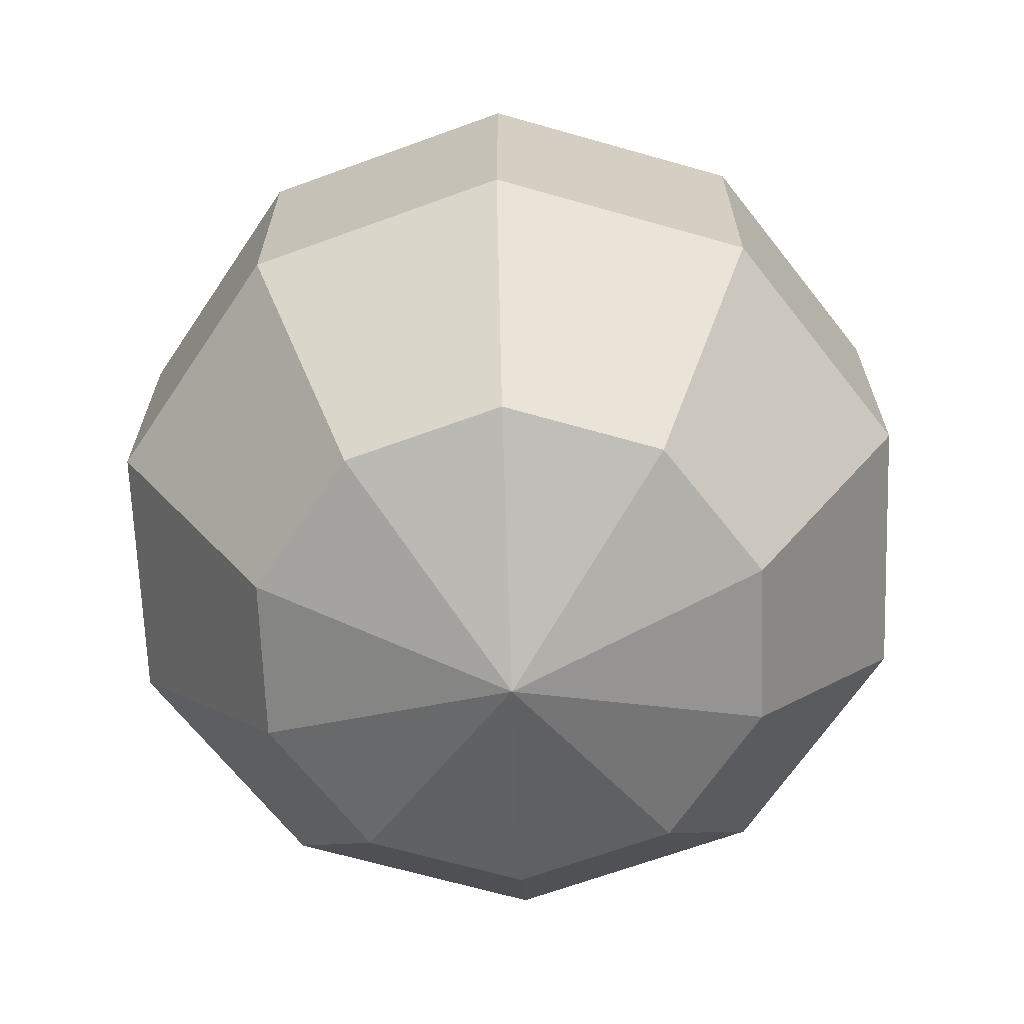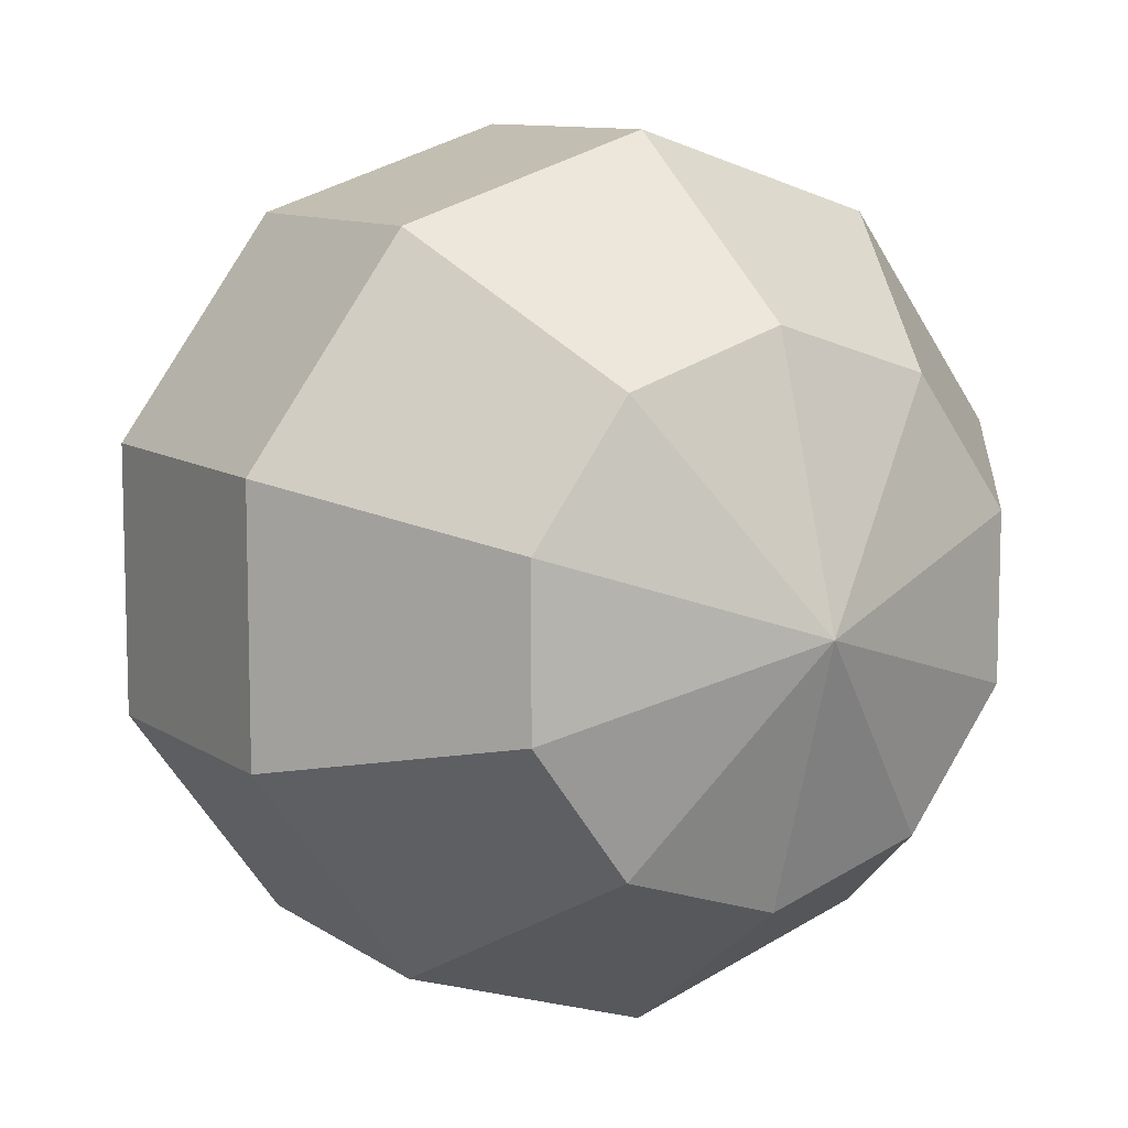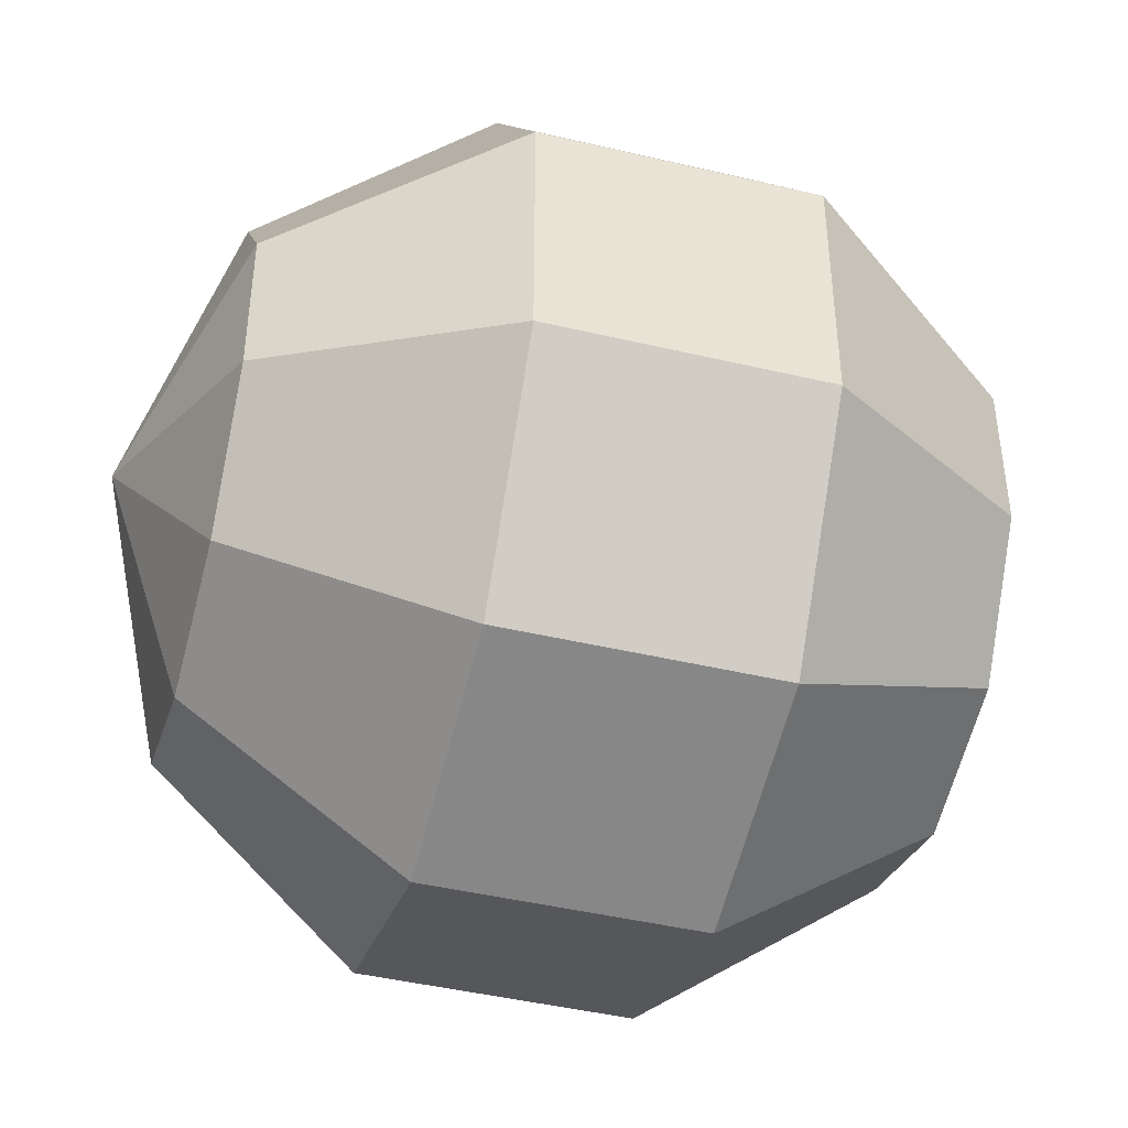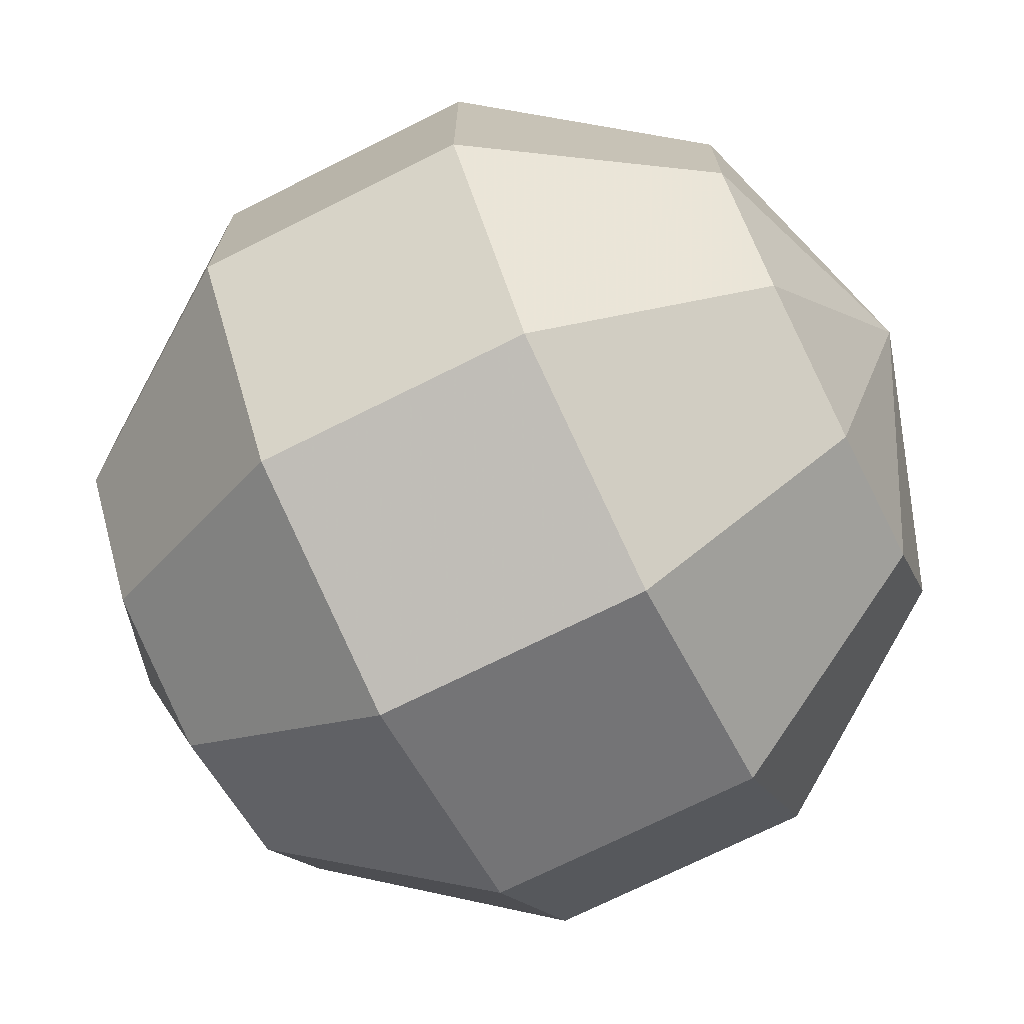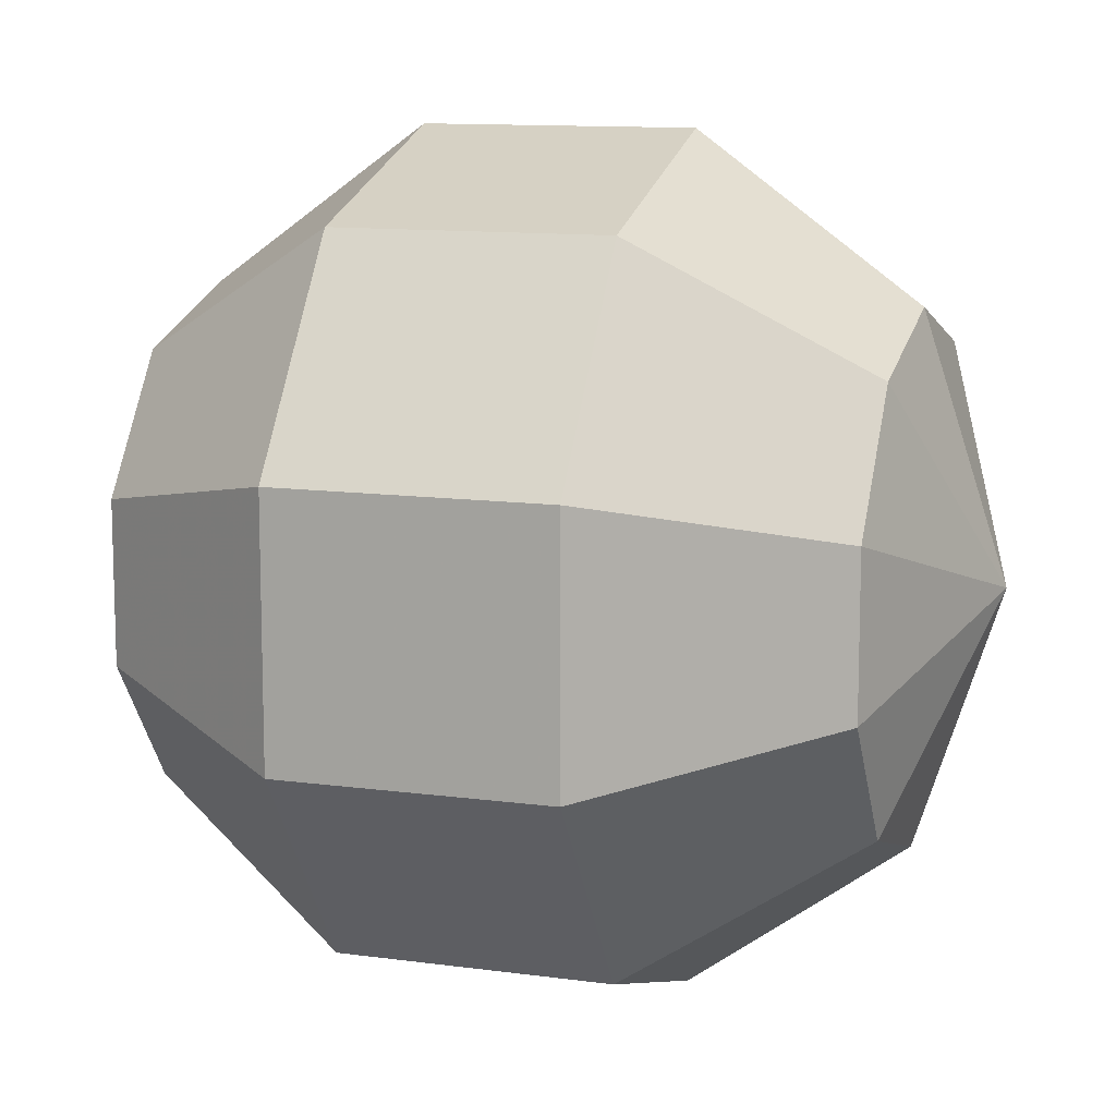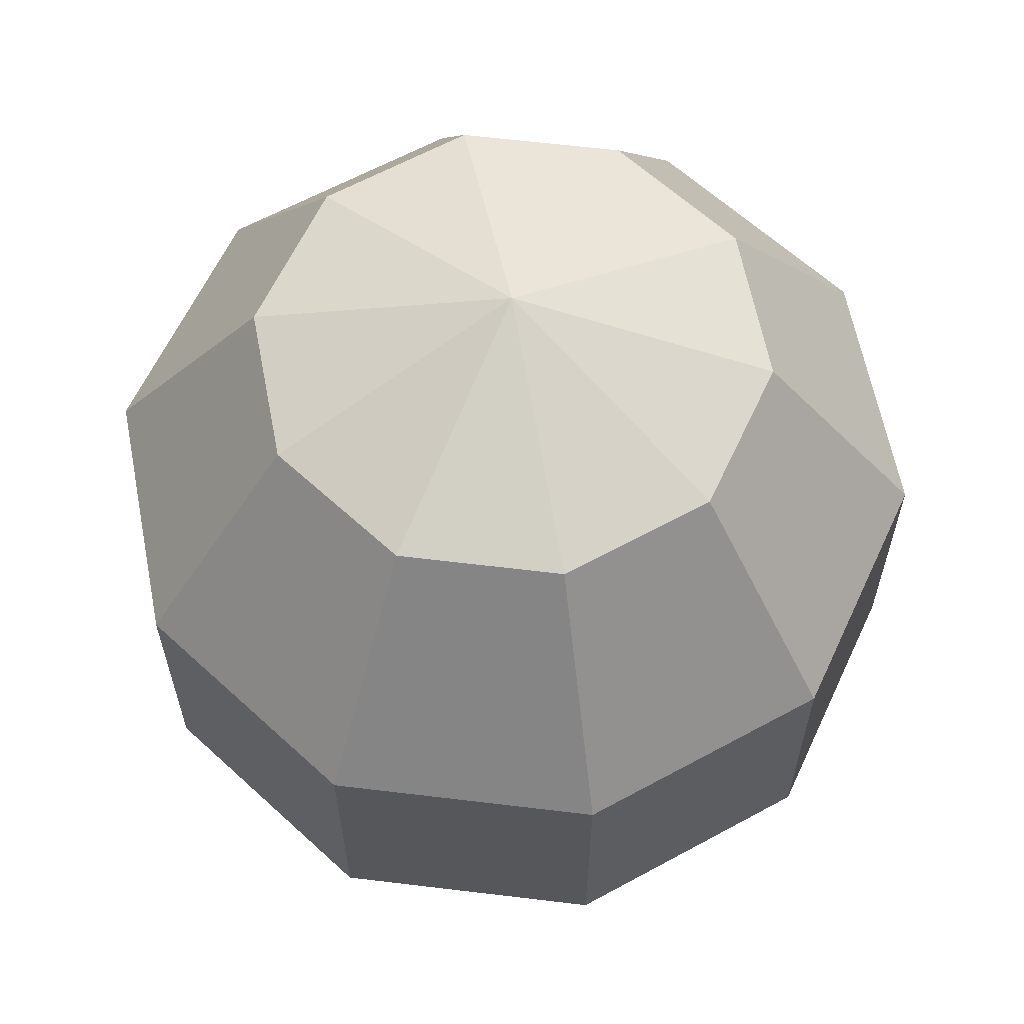
<metadata>
{"format":"obj","ext":"obj","renderer":"f3d","projection":"perspective","resolution":1024,"background":"white","views":[{"elev":-67.1,"azim":74.1,"up":"+Y"},{"elev":9.8,"azim":-31.1,"up":"+Z"},{"elev":-44.6,"azim":-105.4,"up":"+Z"},{"elev":-72.0,"azim":-63.4,"up":"+Z"},{"elev":11.4,"azim":108.6,"up":"+Z"},{"elev":62.2,"azim":25.0,"up":"+Y"}]}
</metadata>
<code>
g Sphere02
v 0 -5.038 1e-06
v 0 -4.551 1.498
v -0.8806 -4.551 1.212
v 0 -5.038 1e-06
v -1.425 -4.551 0.4629
v 0 -5.038 1e-06
v -1.425 -4.551 -0.4629
v 0 -5.038 1e-06
v -0.8806 -4.551 -1.212
v 0 -5.038 1e-06
v 0 -4.551 -1.498
v 0 -5.038 1e-06
v 0.8806 -4.551 -1.212
v 0 -5.038 1e-06
v 1.425 -4.551 -0.4629
v 0 -5.038 1e-06
v 1.425 -4.551 0.4629
v 0 -5.038 1e-06
v 0.8806 -4.551 1.212
v 0 -5.038 1e-06
v 0 -4.551 1.498
v 0 -3.277 2.424
v -1.425 -3.277 1.961
v -2.305 -3.277 0.7491
v -2.305 -3.277 -0.7491
v -1.425 -3.277 -1.961
v 0 -3.277 -2.424
v 1.425 -3.277 -1.961
v 2.305 -3.277 -0.7491
v 2.305 -3.277 0.7491
v 1.425 -3.277 1.961
v 0 -3.277 2.424
v 0 -1.702 2.424
v -1.425 -1.702 1.961
v -2.305 -1.702 0.7491
v -2.305 -1.702 -0.7491
v -1.425 -1.702 -1.961
v 0 -1.702 -2.424
v 1.425 -1.702 -1.961
v 2.305 -1.702 -0.7491
v 2.305 -1.702 0.7491
v 1.425 -1.702 1.961
v 0 -1.702 2.424
v 0 -0.4273 1.498
v -0.8806 -0.4273 1.212
v -1.425 -0.4273 0.4629
v -1.425 -0.4273 -0.4629
v -0.8806 -0.4273 -1.212
v 0 -0.4273 -1.498
v 0.8806 -0.4273 -1.212
v 1.425 -0.4273 -0.4629
v 1.425 -0.4273 0.4629
v 0.8806 -0.4273 1.212
v 0 -0.4273 1.498
v 0 0.05949 1e-06
v 0 0.05949 1e-06
v 0 0.05949 1e-06
v 0 0.05949 1e-06
v 0 0.05949 1e-06
v 0 0.05949 1e-06
v 0 0.05949 1e-06
v 0 0.05949 1e-06
v 0 0.05949 1e-06
v 0 0.05949 1e-06
f 1 2 3
f 4 3 5
f 6 5 7
f 8 7 9
f 10 9 11
f 12 11 13
f 14 13 15
f 16 15 17
f 18 17 19
f 20 19 21
f 2 22 23
f 2 23 3
f 3 23 24
f 3 24 5
f 5 24 25
f 5 25 7
f 7 25 26
f 7 26 9
f 9 26 27
f 9 27 11
f 11 27 28
f 11 28 13
f 13 28 29
f 13 29 15
f 15 29 30
f 15 30 17
f 17 30 31
f 17 31 19
f 19 31 32
f 19 32 21
f 22 33 34
f 22 34 23
f 23 34 35
f 23 35 24
f 24 35 36
f 24 36 25
f 25 36 37
f 25 37 26
f 26 37 38
f 26 38 27
f 27 38 39
f 27 39 28
f 28 39 40
f 28 40 29
f 29 40 41
f 29 41 30
f 30 41 42
f 30 42 31
f 31 42 43
f 31 43 32
f 33 44 45
f 33 45 34
f 34 45 46
f 34 46 35
f 35 46 47
f 35 47 36
f 36 47 48
f 36 48 37
f 37 48 49
f 37 49 38
f 38 49 50
f 38 50 39
f 39 50 51
f 39 51 40
f 40 51 52
f 40 52 41
f 41 52 53
f 41 53 42
f 42 53 54
f 42 54 43
f 55 45 44
f 56 46 45
f 57 47 46
f 58 48 47
f 59 49 48
f 60 50 49
f 61 51 50
f 62 52 51
f 63 53 52
f 64 54 53
g Sphere01
v 0 -4.764 1e-06
v 0 -4.329 1.337
v -0.7858 -4.329 1.082
v 0 -4.764 1e-06
v -1.271 -4.329 0.4131
v 0 -4.764 1e-06
v -1.271 -4.329 -0.4131
v 0 -4.764 1e-06
v -0.7858 -4.329 -1.082
v 0 -4.764 1e-06
v 0 -4.329 -1.337
v 0 -4.764 1e-06
v 0.7858 -4.329 -1.082
v 0 -4.764 1e-06
v 1.271 -4.329 -0.4131
v 0 -4.764 1e-06
v 1.271 -4.329 0.4131
v 0 -4.764 1e-06
v 0.7858 -4.329 1.082
v 0 -4.764 1e-06
v 0 -4.329 1.337
v 0 -3.192 2.163
v -1.271 -3.192 1.75
v -2.057 -3.192 0.6685
v -2.057 -3.192 -0.6685
v -1.271 -3.192 -1.75
v 0 -3.192 -2.163
v 1.271 -3.192 -1.75
v 2.057 -3.192 -0.6685
v 2.057 -3.192 0.6685
v 1.271 -3.192 1.75
v 0 -3.192 2.163
v 0 -1.786 2.163
v -1.271 -1.786 1.75
v -2.057 -1.786 0.6685
v -2.057 -1.786 -0.6685
v -1.271 -1.786 -1.75
v 0 -1.786 -2.163
v 1.271 -1.786 -1.75
v 2.057 -1.786 -0.6685
v 2.057 -1.786 0.6685
v 1.271 -1.786 1.75
v 0 -1.786 2.163
v 0 -0.6491 1.337
v -0.7858 -0.6491 1.082
v -1.271 -0.6491 0.4131
v -1.271 -0.6491 -0.4131
v -0.7858 -0.6491 -1.082
v 0 -0.6491 -1.337
v 0.7858 -0.6491 -1.082
v 1.271 -0.6491 -0.4131
v 1.271 -0.6491 0.4131
v 0.7858 -0.6491 1.082
v 0 -0.6491 1.337
v 0 -0.2147 1e-06
v 0 -0.2147 1e-06
v 0 -0.2147 1e-06
v 0 -0.2147 1e-06
v 0 -0.2147 1e-06
v 0 -0.2147 1e-06
v 0 -0.2147 1e-06
v 0 -0.2147 1e-06
v 0 -0.2147 1e-06
v 0 -0.2147 1e-06
f 65 66 67
f 68 67 69
f 70 69 71
f 72 71 73
f 74 73 75
f 76 75 77
f 78 77 79
f 80 79 81
f 82 81 83
f 84 83 85
f 66 86 87
f 66 87 67
f 67 87 88
f 67 88 69
f 69 88 89
f 69 89 71
f 71 89 90
f 71 90 73
f 73 90 91
f 73 91 75
f 75 91 92
f 75 92 77
f 77 92 93
f 77 93 79
f 79 93 94
f 79 94 81
f 81 94 95
f 81 95 83
f 83 95 96
f 83 96 85
f 86 97 98
f 86 98 87
f 87 98 99
f 87 99 88
f 88 99 100
f 88 100 89
f 89 100 101
f 89 101 90
f 90 101 102
f 90 102 91
f 91 102 103
f 91 103 92
f 92 103 104
f 92 104 93
f 93 104 105
f 93 105 94
f 94 105 106
f 94 106 95
f 95 106 107
f 95 107 96
f 97 108 109
f 97 109 98
f 98 109 110
f 98 110 99
f 99 110 111
f 99 111 100
f 100 111 112
f 100 112 101
f 101 112 113
f 101 113 102
f 102 113 114
f 102 114 103
f 103 114 115
f 103 115 104
f 104 115 116
f 104 116 105
f 105 116 117
f 105 117 106
f 106 117 118
f 106 118 107
f 119 109 108
f 120 110 109
f 121 111 110
f 122 112 111
f 123 113 112
f 124 114 113
f 125 115 114
f 126 116 115
f 127 117 116
f 128 118 117

</code>
